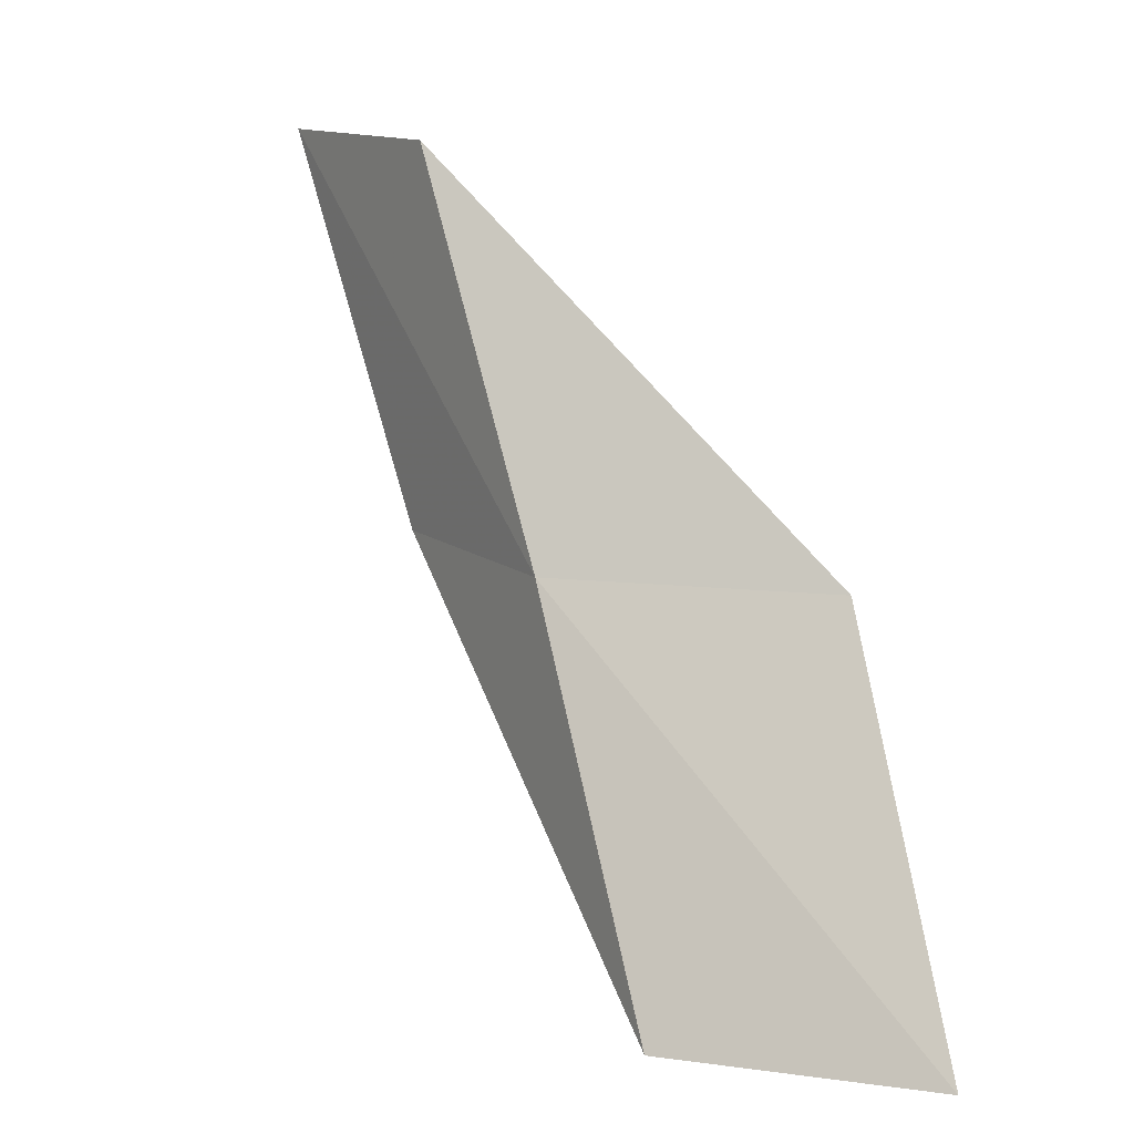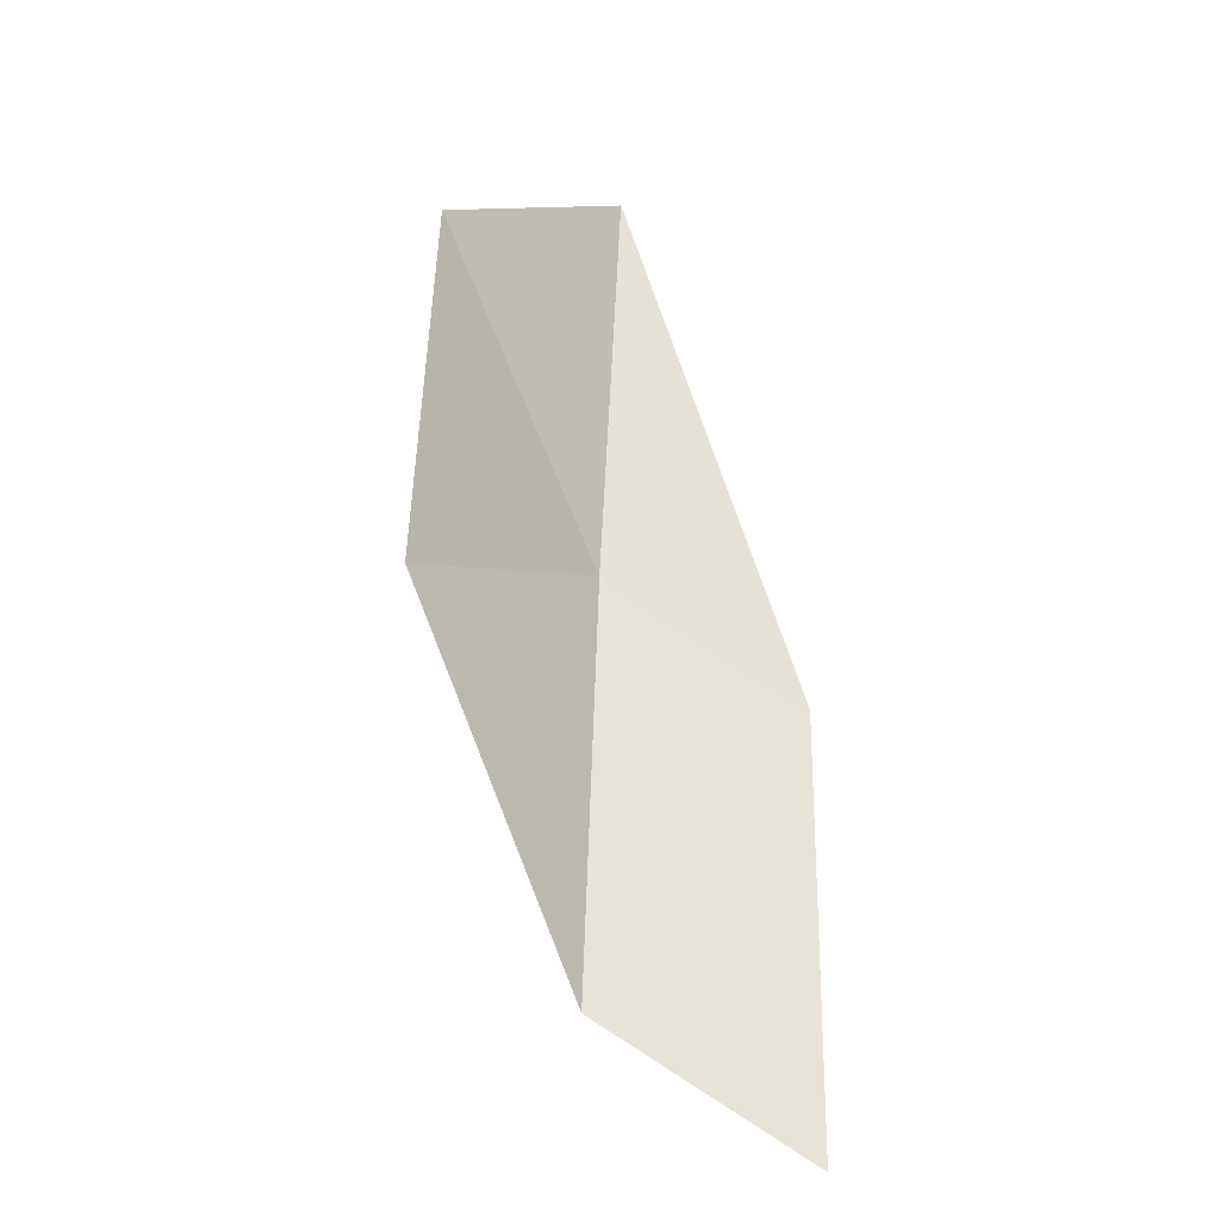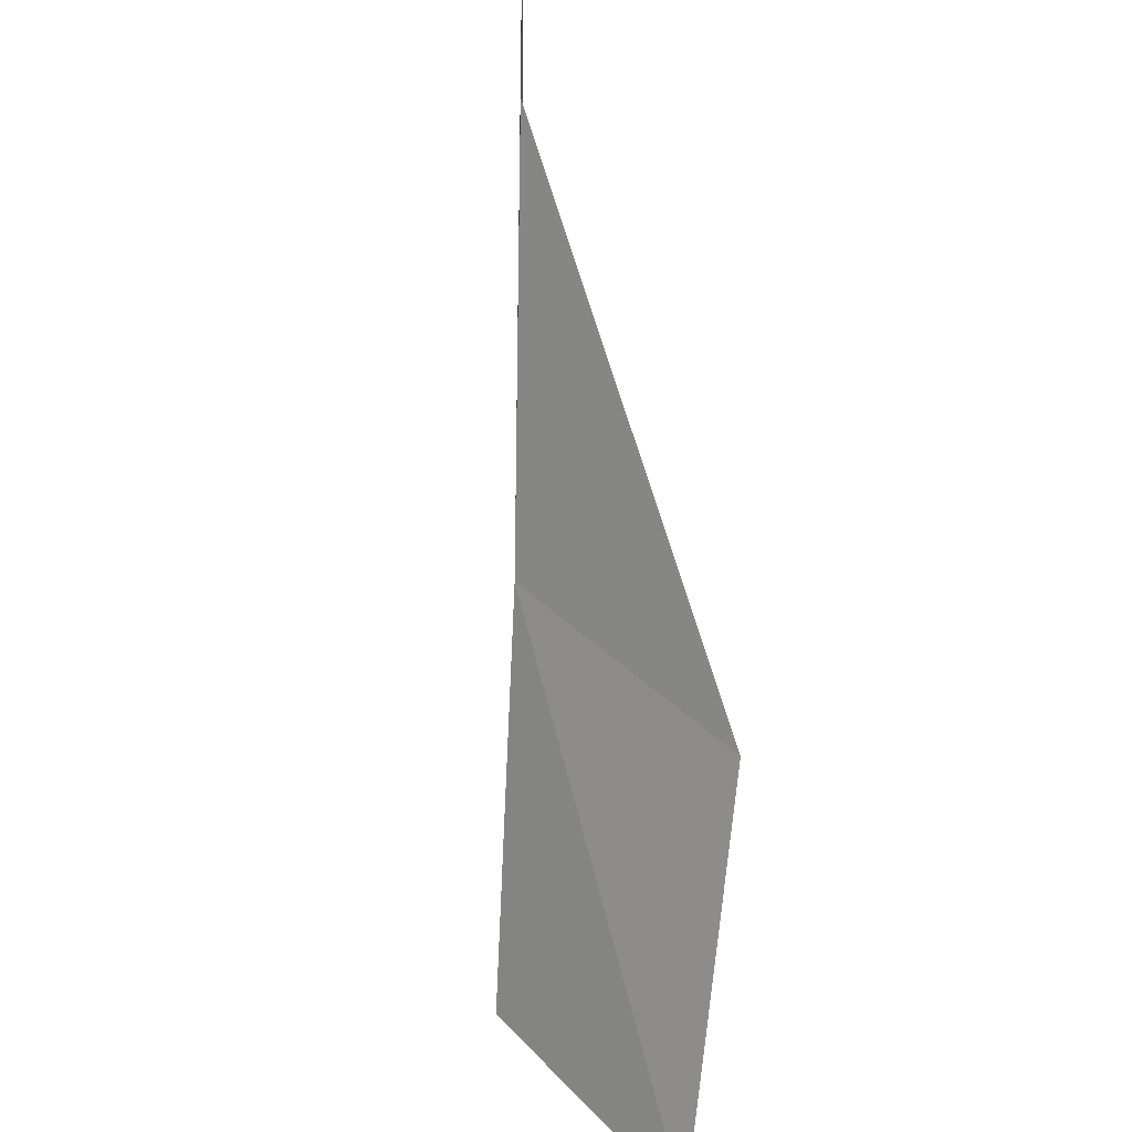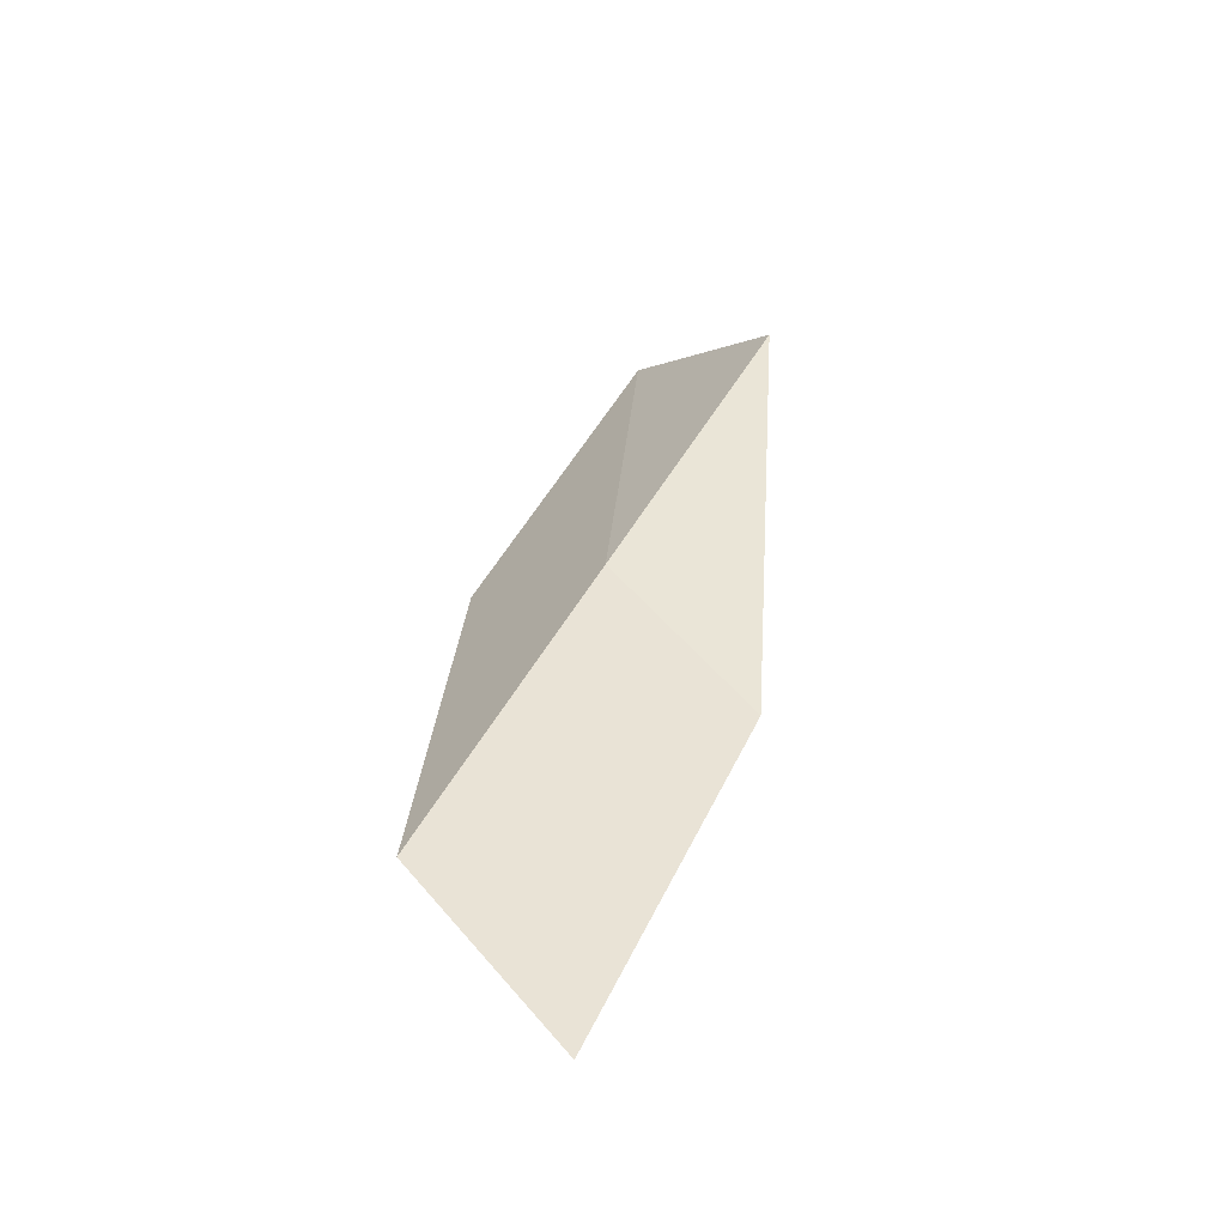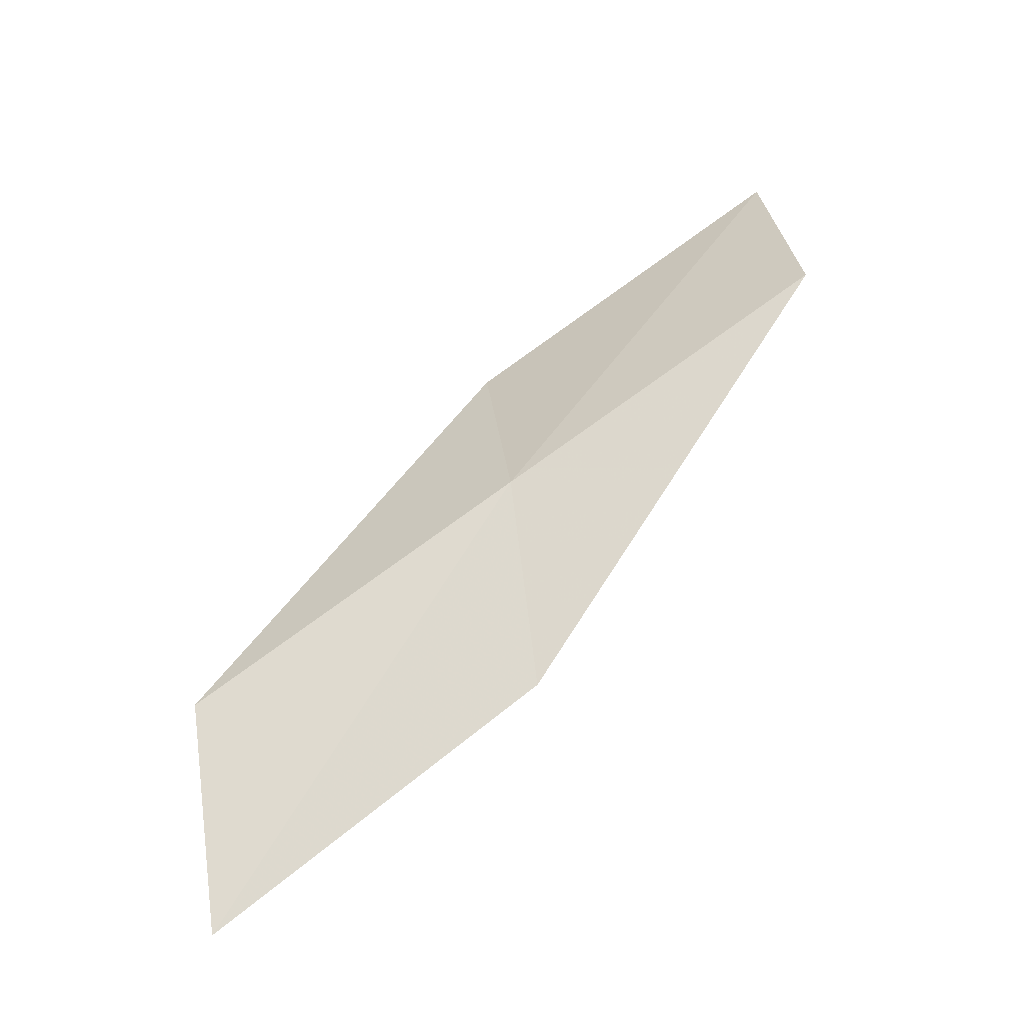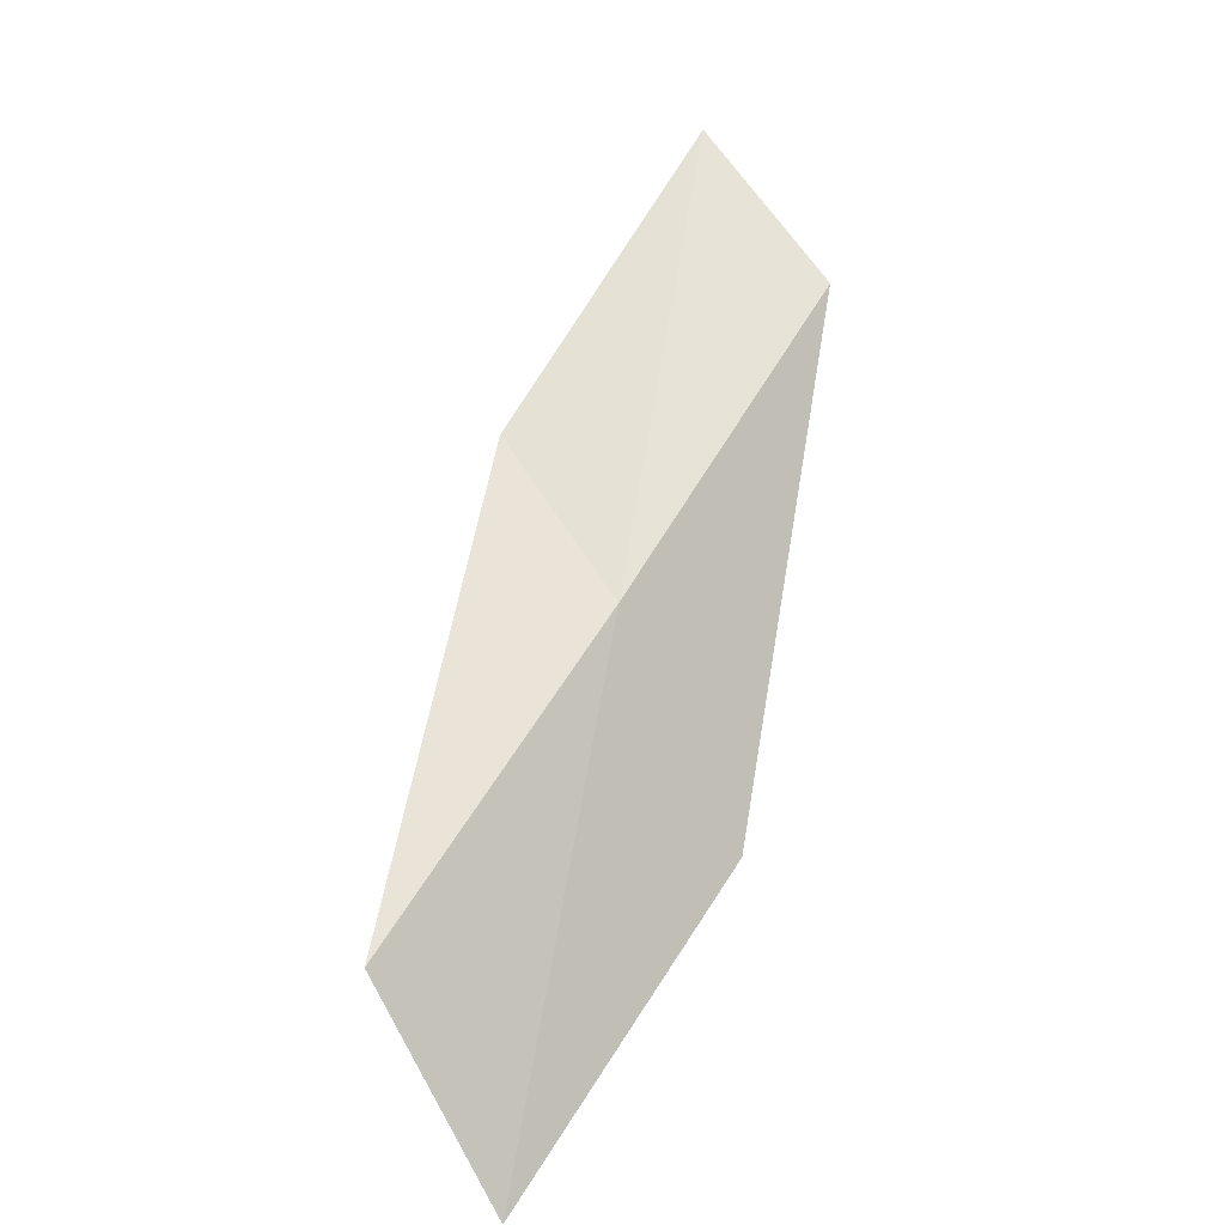
<metadata>
{"format":"obj","ext":"obj","renderer":"f3d","projection":"perspective","resolution":1024,"background":"white","views":[{"elev":12.7,"azim":-132.4,"up":"+Z"},{"elev":56.5,"azim":31.2,"up":"+Y"},{"elev":45.4,"azim":-100.1,"up":"+Z"},{"elev":32.3,"azim":52.8,"up":"+Y"},{"elev":60.8,"azim":82.7,"up":"+Y"},{"elev":68.0,"azim":-120.5,"up":"+Y"}]}
</metadata>
<code>
v 16 -41.09 56.66
v 13.25 -42.89 56.66
v 18.44 -41.61 61.02
v 21.31 -42.1 61.02
v 18.7 -41.64 56.66
v 10.97 -41.99 52.3
v 13.65 -40.43 52.3
f 1 3 2
f 1 5 4
f 1 4 3
f 1 6 7
f 1 2 6
f 1 7 5

</code>
